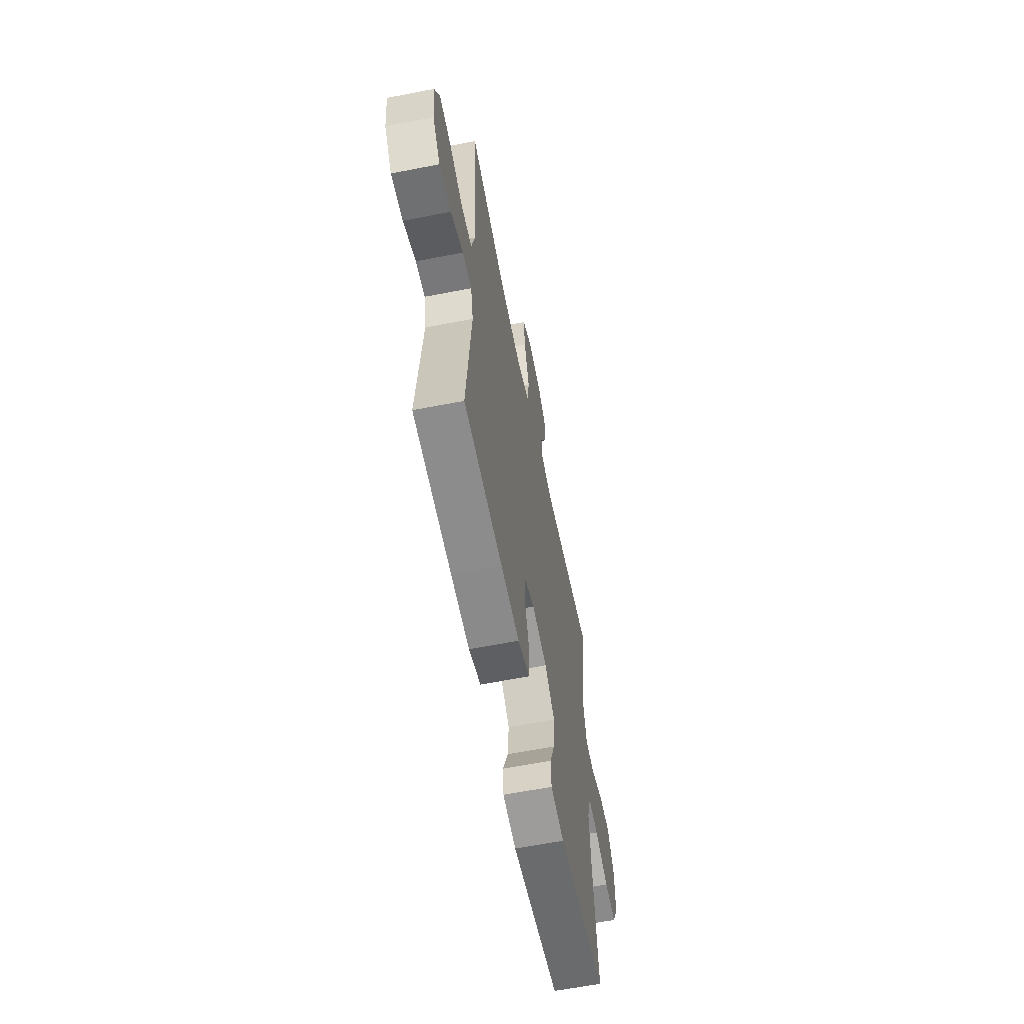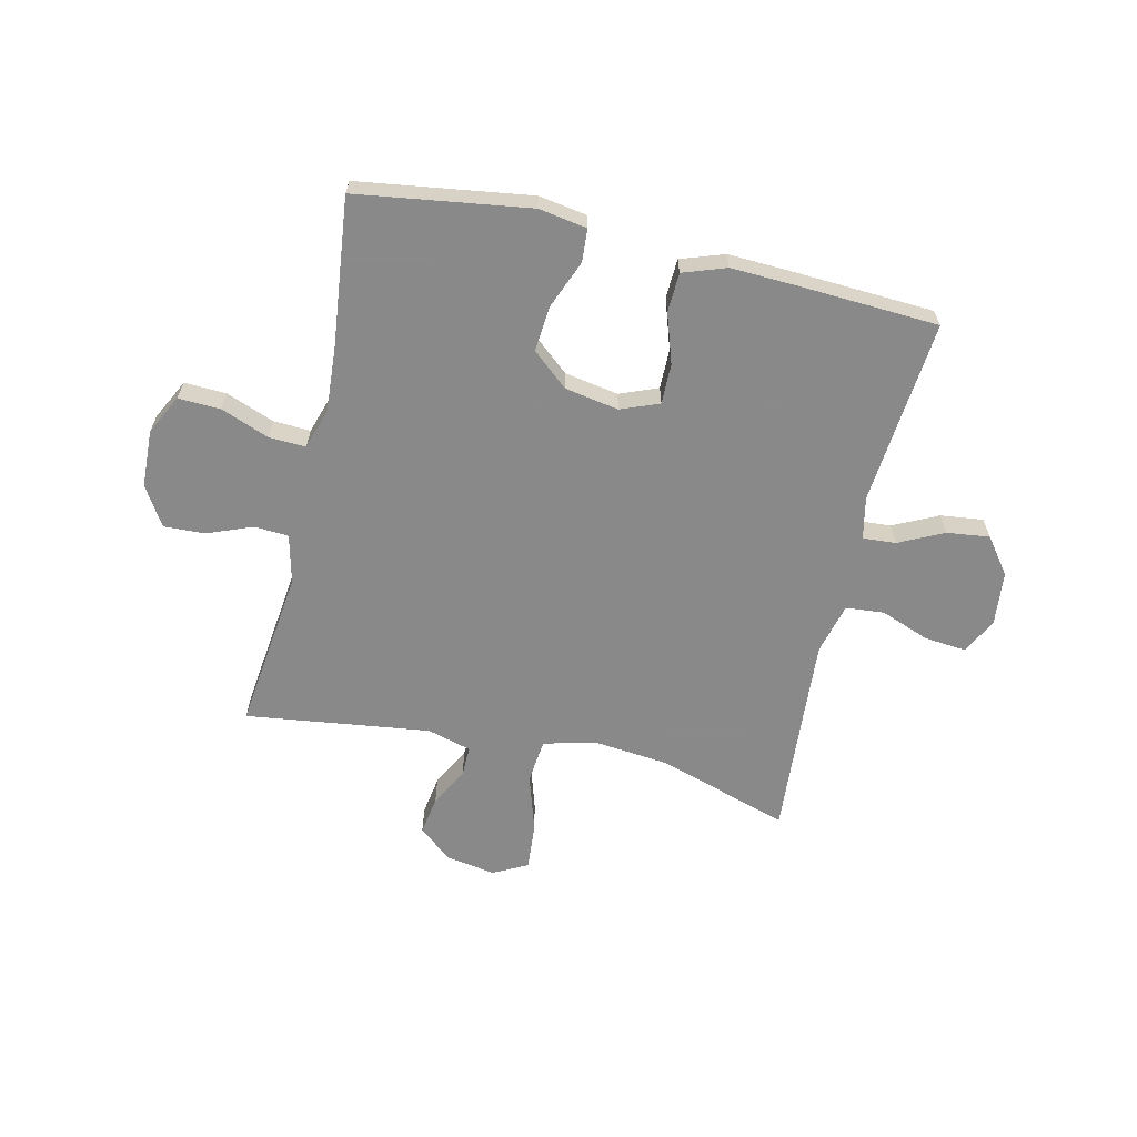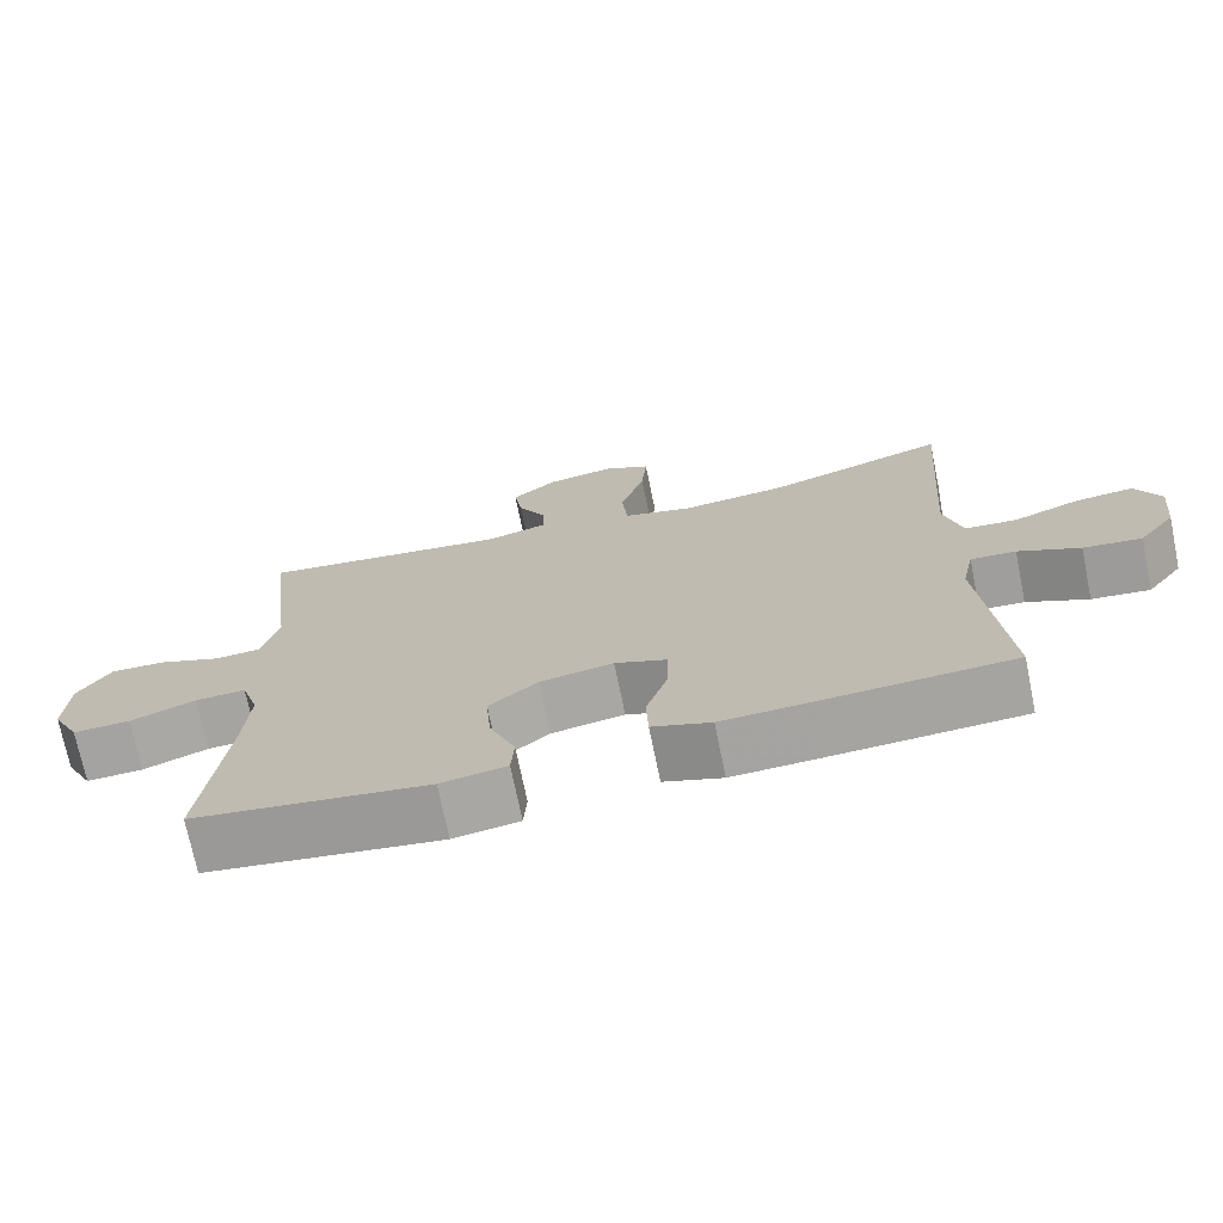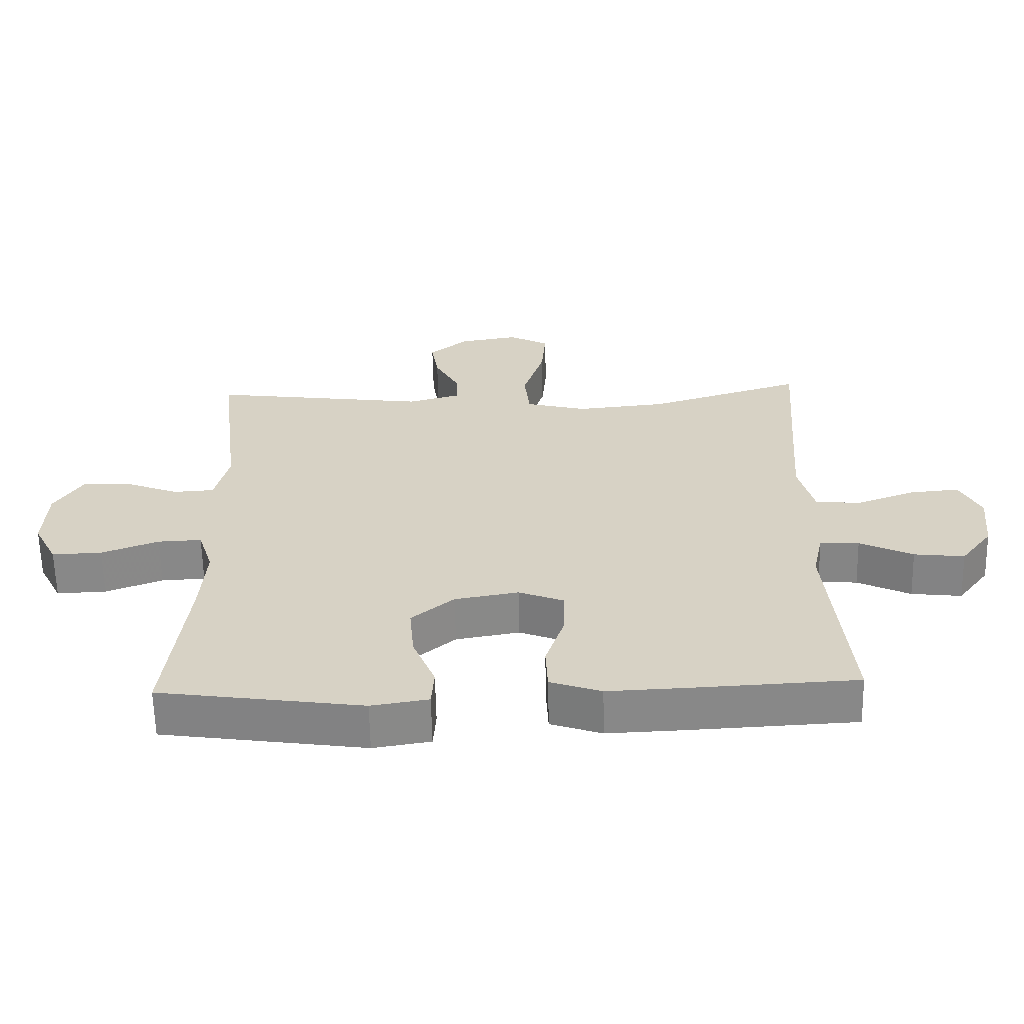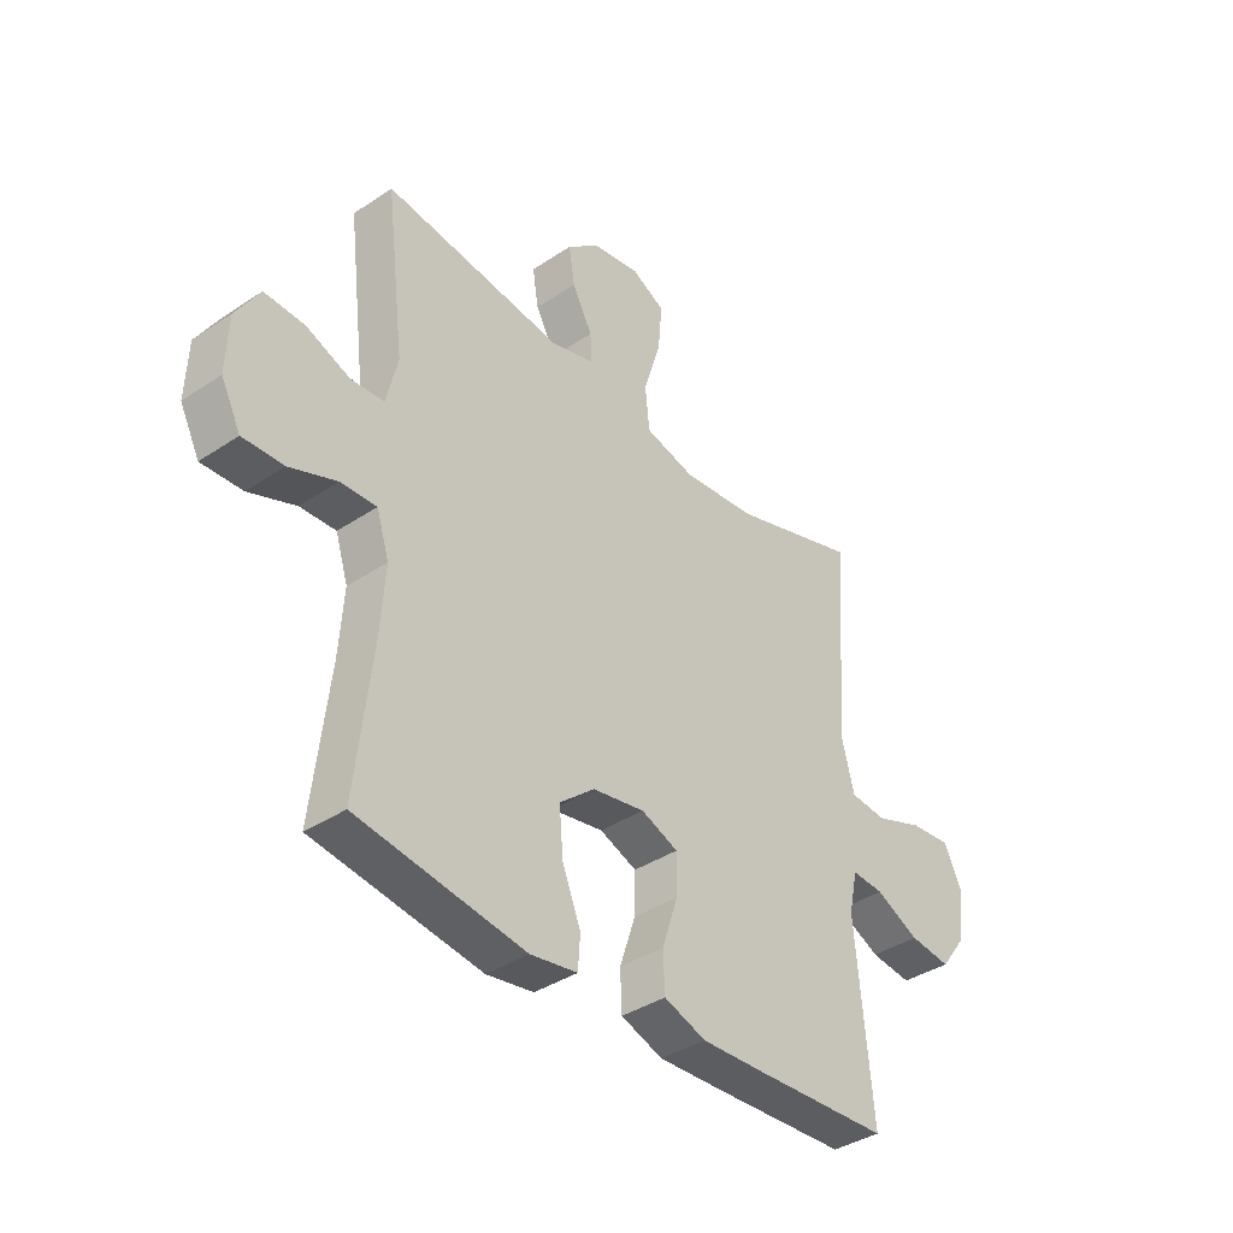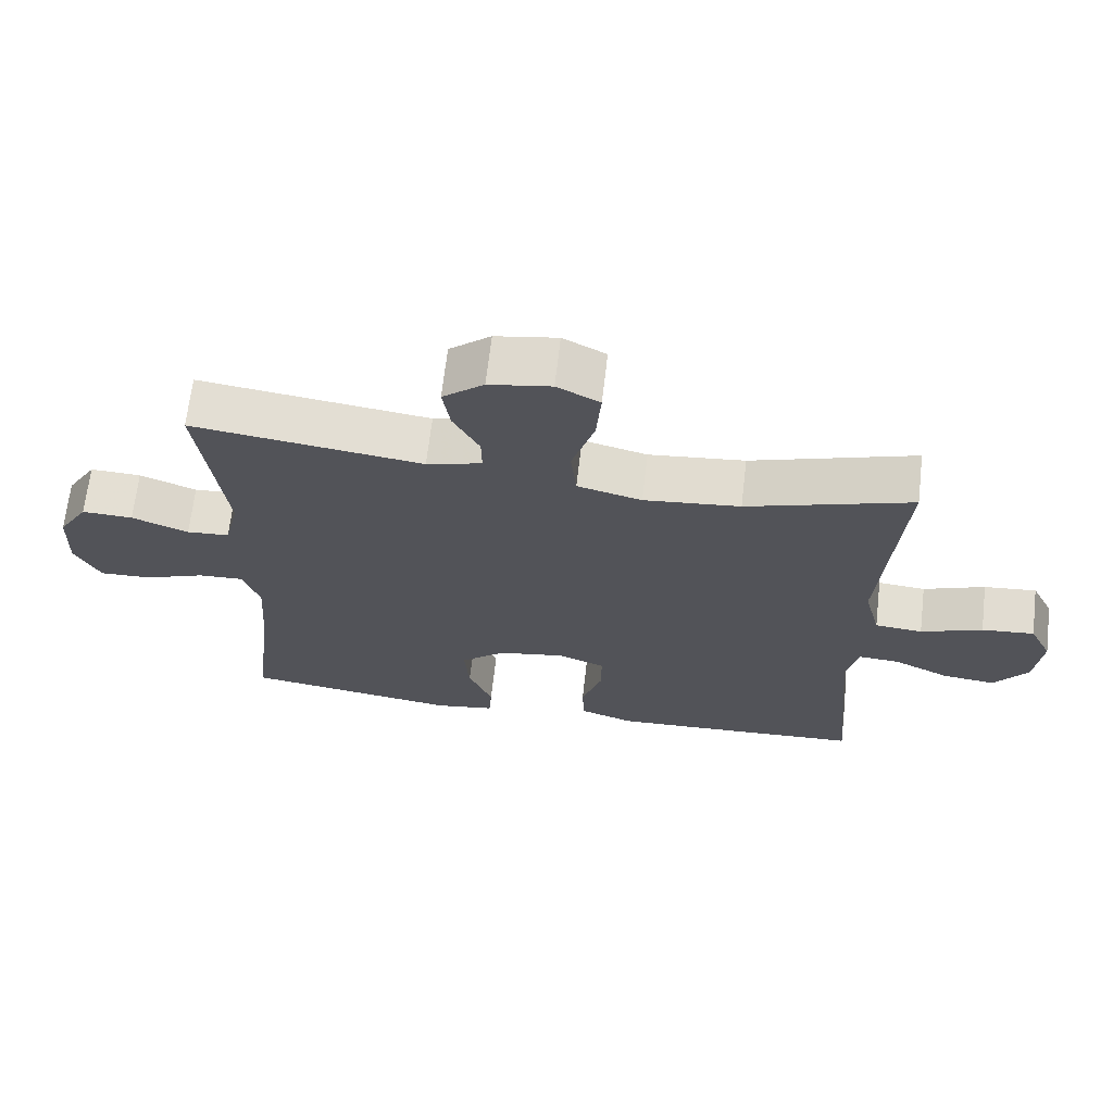
<metadata>
{"format":"obj","ext":"obj","renderer":"f3d","projection":"perspective","resolution":1024,"background":"white","views":[{"elev":-61.3,"azim":-78.7,"up":"+Z"},{"elev":-63.3,"azim":167.0,"up":"+Y"},{"elev":-72.4,"azim":-168.4,"up":"+Z"},{"elev":-62.4,"azim":-178.8,"up":"+Z"},{"elev":-38.2,"azim":130.3,"up":"+Z"},{"elev":67.2,"azim":-173.4,"up":"+Z"}]}
</metadata>
<code>
v 0.5 0.07 -0.5
v 0.193 0.07 -0.545
v 0.107 0.07 -0.531
v 0.103 0.07 -0.472
v 0.137 0.07 -0.387
v 0.144 0.07 -0.305
v 0.08 0.07 -0.251
v -0.016 0.07 -0.234
v -0.084 0.07 -0.261
v -0.083 0.07 -0.333
v -0.054 0.07 -0.421
v -0.057 0.07 -0.491
v -0.134 0.07 -0.518
v -0.253 0.07 -0.513
v -0.5 0.07 -0.5
v -0.47 0.07 -0.17
v -0.486 0.07 -0.095
v -0.545 0.07 -0.099
v -0.625 0.07 -0.138
v -0.701 0.07 -0.147
v -0.749 0.07 -0.083
v -0.759 0.07 0.012
v -0.727 0.07 0.077
v -0.652 0.07 0.07
v -0.564 0.07 0.037
v -0.496 0.07 0.043
v -0.473 0.07 0.134
v -0.483 0.07 0.273
v -0.5 0.07 0.5
v -0.266 0.07 0.426
v -0.129 0.07 0.412
v -0.037 0.07 0.436
v -0.029 0.07 0.515
v -0.061 0.07 0.618
v -0.068 0.07 0.702
v -0.007 0.07 0.734
v 0.082 0.07 0.719
v 0.141 0.07 0.67
v 0.13 0.07 0.601
v 0.093 0.07 0.531
v 0.092 0.07 0.478
v 0.171 0.07 0.456
v 0.5 0.07 0.5
v 0.465 0.07 0.212
v 0.486 0.07 0.125
v 0.547 0.07 0.121
v 0.628 0.07 0.153
v 0.701 0.07 0.156
v 0.744 0.07 0.086
v 0.748 0.07 -0.016
v 0.712 0.07 -0.087
v 0.637 0.07 -0.084
v 0.551 0.07 -0.051
v 0.485 0.07 -0.048
v 0.462 0.07 -0.121
v 0.47 0.07 -0.237
v 0.5 0 -0.5
v 0.193 0 -0.545
v 0.107 0 -0.531
v 0.103 0 -0.472
v 0.137 0 -0.387
v 0.144 0 -0.305
v 0.08 0 -0.251
v -0.016 0 -0.234
v -0.084 0 -0.261
v -0.083 0 -0.333
v -0.054 0 -0.421
v -0.057 0 -0.491
v -0.134 0 -0.518
v -0.253 0 -0.513
v -0.5 0 -0.5
v -0.47 0 -0.17
v -0.486 0 -0.095
v -0.545 0 -0.099
v -0.625 0 -0.138
v -0.701 0 -0.147
v -0.749 0 -0.083
v -0.759 0 0.012
v -0.727 0 0.077
v -0.652 0 0.07
v -0.564 0 0.037
v -0.496 0 0.043
v -0.473 0 0.134
v -0.483 0 0.273
v -0.5 0 0.5
v -0.266 0 0.426
v -0.129 0 0.412
v -0.037 0 0.436
v -0.029 0 0.515
v -0.061 0 0.618
v -0.068 0 0.702
v -0.007 0 0.734
v 0.082 0 0.719
v 0.141 0 0.67
v 0.13 0 0.601
v 0.093 0 0.531
v 0.092 0 0.478
v 0.171 0 0.456
v 0.5 0 0.5
v 0.465 0 0.212
v 0.486 0 0.125
v 0.547 0 0.121
v 0.628 0 0.153
v 0.701 0 0.156
v 0.744 0 0.086
v 0.748 0 -0.016
v 0.712 0 -0.087
v 0.637 0 -0.084
v 0.551 0 -0.051
v 0.485 0 -0.048
v 0.462 0 -0.121
v 0.47 0 -0.237
f 51 52 53
f 50 51 53
f 49 50 53
f 48 49 53
f 47 48 53
f 46 47 53
f 45 46 53 54
f 44 45 54 55
f 42 43 44
f 41 42 44 55
f 38 39 40
f 37 38 40
f 36 37 40
f 35 36 40
f 34 35 40
f 33 34 40
f 32 33 40 41
f 28 29 30
f 27 28 30 31
f 26 27 31 32
f 23 24 25
f 22 23 25
f 21 22 25
f 20 21 25
f 19 20 25
f 18 19 25
f 17 18 25 26
f 41 55 56
f 32 41 56
f 26 32 56
f 17 26 56
f 16 17 56
f 14 15 16
f 13 14 16
f 12 13 16
f 11 12 16
f 10 11 16
f 3 4 5
f 2 3 5
f 1 2 5
f 56 1 5
f 56 5 6
f 9 10 16
f 8 9 16
f 8 16 56
f 7 8 56
f 6 7 56
f 109 108 107
f 109 107 106
f 109 106 105
f 109 105 104
f 109 104 103
f 109 103 102
f 110 109 102 101
f 111 110 101 100
f 100 99 98
f 111 100 98 97
f 96 95 94
f 96 94 93
f 96 93 92
f 96 92 91
f 96 91 90
f 96 90 89
f 97 96 89 88
f 86 85 84
f 87 86 84 83
f 88 87 83 82
f 81 80 79
f 81 79 78
f 81 78 77
f 81 77 76
f 81 76 75
f 81 75 74
f 82 81 74 73
f 112 111 97
f 112 97 88
f 112 88 82
f 112 82 73
f 112 73 72
f 72 71 70
f 72 70 69
f 72 69 68
f 72 68 67
f 72 67 66
f 61 60 59
f 61 59 58
f 61 58 57
f 61 57 112
f 62 61 112
f 72 66 65
f 72 65 64
f 112 72 64
f 112 64 63
f 112 63 62
f 1 57 58 2
f 2 58 59 3
f 3 59 60 4
f 4 60 61 5
f 5 61 62 6
f 6 62 63 7
f 7 63 64 8
f 8 64 65 9
f 9 65 66 10
f 10 66 67 11
f 11 67 68 12
f 12 68 69 13
f 13 69 70 14
f 14 70 71 15
f 15 71 72 16
f 16 72 73 17
f 17 73 74 18
f 18 74 75 19
f 19 75 76 20
f 20 76 77 21
f 21 77 78 22
f 22 78 79 23
f 23 79 80 24
f 24 80 81 25
f 25 81 82 26
f 26 82 83 27
f 27 83 84 28
f 28 84 85 29
f 29 85 86 30
f 30 86 87 31
f 31 87 88 32
f 32 88 89 33
f 33 89 90 34
f 34 90 91 35
f 35 91 92 36
f 36 92 93 37
f 37 93 94 38
f 38 94 95 39
f 39 95 96 40
f 40 96 97 41
f 41 97 98 42
f 42 98 99 43
f 43 99 100 44
f 44 100 101 45
f 45 101 102 46
f 46 102 103 47
f 47 103 104 48
f 48 104 105 49
f 49 105 106 50
f 50 106 107 51
f 51 107 108 52
f 52 108 109 53
f 53 109 110 54
f 54 110 111 55
f 55 111 112 56
f 56 112 57 1

</code>
